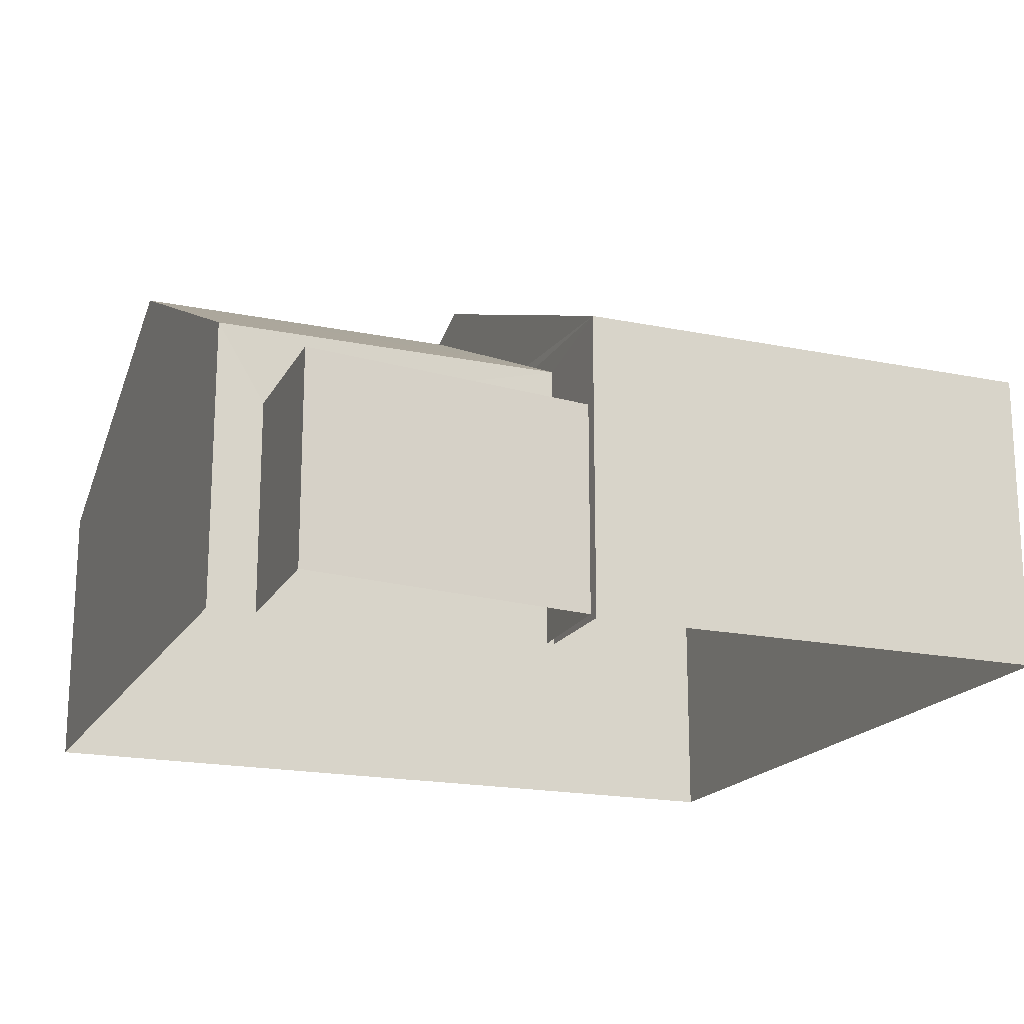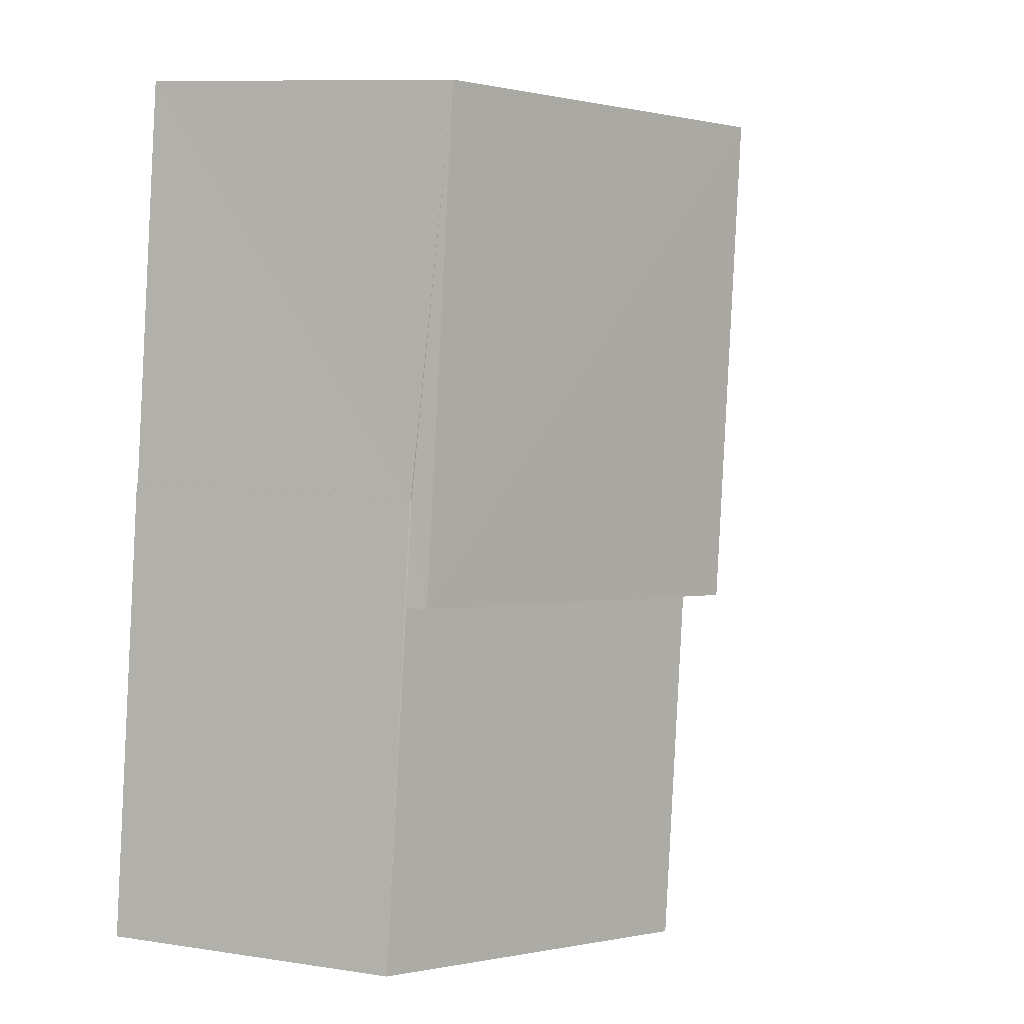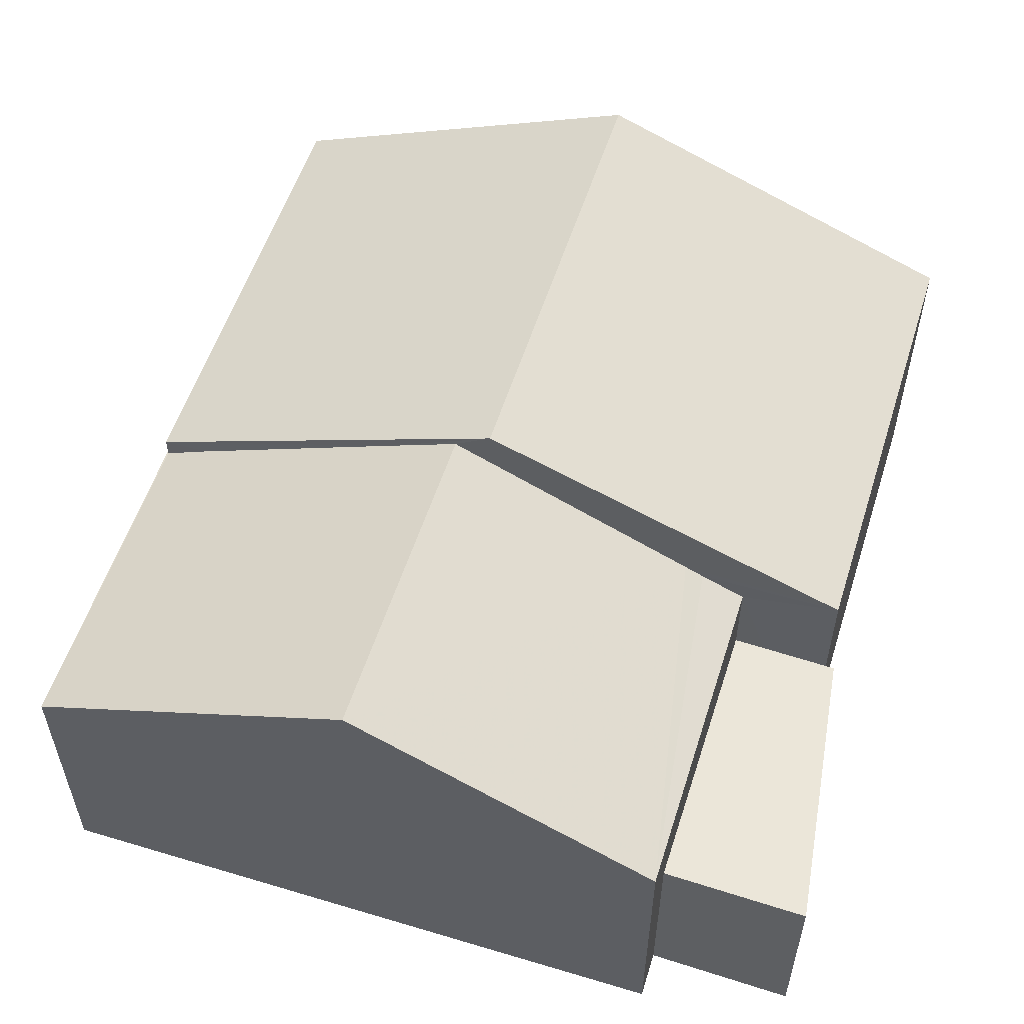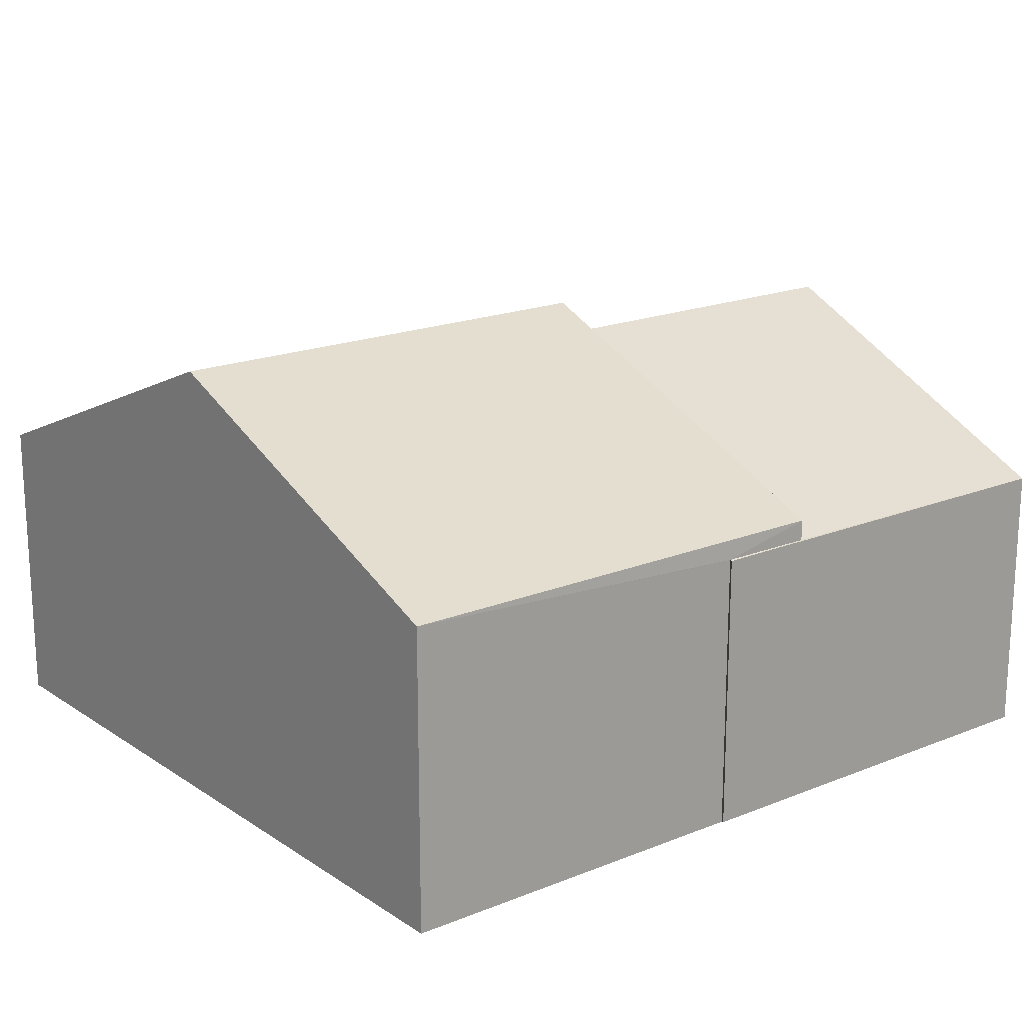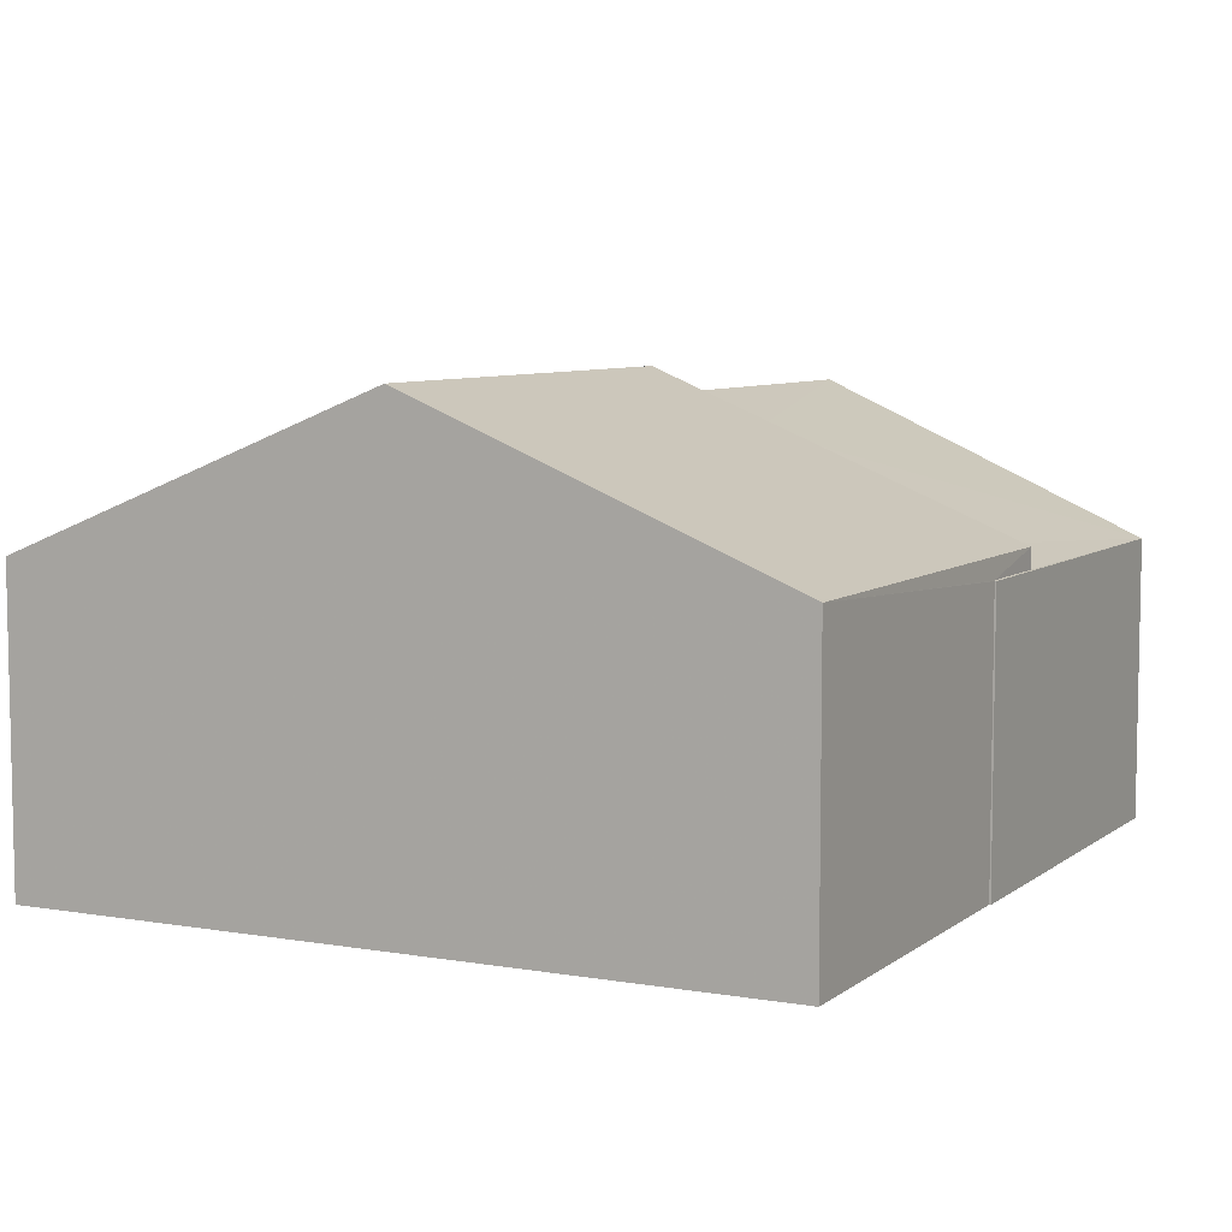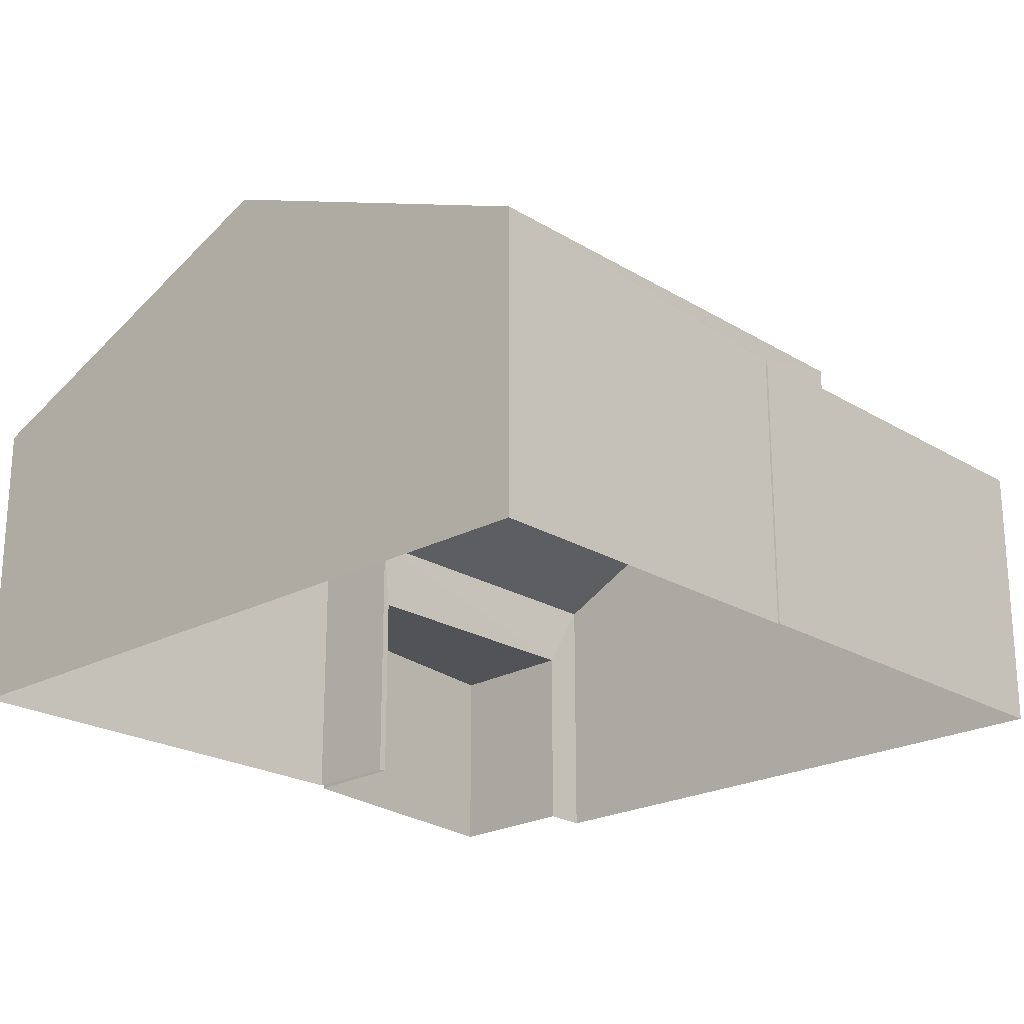
<metadata>
{"format":"obj","ext":"obj","renderer":"f3d","projection":"perspective","resolution":1024,"background":"white","views":[{"elev":-18.5,"azim":60.8,"up":"+Z"},{"elev":9.3,"azim":-67.6,"up":"+Y"},{"elev":55.7,"azim":10.0,"up":"+Z"},{"elev":18.6,"azim":-135.4,"up":"+Z"},{"elev":7.1,"azim":-160.3,"up":"+Z"},{"elev":-22.3,"azim":-143.9,"up":"+Z"}]}
</metadata>
<code>
v -8.934e+04 -9.855e+04 8.212
v -8.934e+04 -9.856e+04 8.211
v -8.934e+04 -9.855e+04 8.211
v -8.934e+04 -9.855e+04 8.212
v -8.934e+04 -9.855e+04 8.213
v -8.933e+04 -9.855e+04 8.212
v -8.934e+04 -9.856e+04 8.211
v -8.934e+04 -9.855e+04 8.212
v -8.934e+04 -9.855e+04 8.212
v -8.934e+04 -9.855e+04 8.213
v -8.934e+04 -9.855e+04 8.213
v -8.934e+04 -9.855e+04 8.212
v -8.934e+04 -9.855e+04 12.26
v -8.934e+04 -9.855e+04 12.59
v -8.934e+04 -9.855e+04 12.59
v -8.934e+04 -9.855e+04 11.06
v -8.934e+04 -9.855e+04 11.06
v -8.934e+04 -9.855e+04 11.27
v -8.934e+04 -9.856e+04 11.06
v -8.934e+04 -9.855e+04 11.37
v -8.934e+04 -9.855e+04 10.3
v -8.934e+04 -9.855e+04 10.3
v -8.934e+04 -9.855e+04 10.3
v -8.934e+04 -9.856e+04 10.3
v -8.934e+04 -9.855e+04 11.27
v -8.934e+04 -9.855e+04 11.27
v -8.934e+04 -9.855e+04 12.82
v -8.934e+04 -9.855e+04 11.27
v -8.934e+04 -9.855e+04 11.07
v -8.934e+04 -9.855e+04 11.06
v -8.934e+04 -9.855e+04 11.07
v -8.933e+04 -9.855e+04 11.27
v -8.934e+04 -9.855e+04 12.82
v -8.934e+04 -9.855e+04 11.27
v -8.934e+04 -9.855e+04 11.06
f 1 2 3
f 4 5 6
f 3 7 8
f 4 6 9
f 10 8 11
f 1 3 12
f 4 10 5
f 10 4 12
f 3 8 12
f 12 8 10
f 13 14 15
f 13 16 14
f 17 18 19
f 19 20 14
f 19 18 20
f 21 22 23
f 21 24 22
f 25 26 27
f 13 28 16
f 16 29 30
f 30 29 31
f 28 29 16
f 20 15 14
f 32 27 33
f 34 32 33
f 26 33 27
f 30 11 8
f 16 30 8
f 13 26 28
f 26 13 33
f 18 34 20
f 20 34 33
f 20 33 15
f 33 13 15
f 14 16 19
f 10 35 5
f 29 26 31
f 35 31 25
f 5 35 25
f 31 26 25
f 35 11 30
f 35 10 11
f 22 1 12
f 23 22 12
f 21 7 3
f 7 21 19
f 19 21 17
f 4 23 12
f 17 23 4
f 21 23 17
f 29 28 26
f 19 16 8
f 7 19 8
f 24 2 1
f 22 24 1
f 6 34 9
f 6 32 34
f 35 30 31
f 2 24 21
f 3 2 21
f 27 32 25
f 32 6 5
f 25 32 5
f 34 17 9
f 9 17 4
f 18 17 34

</code>
